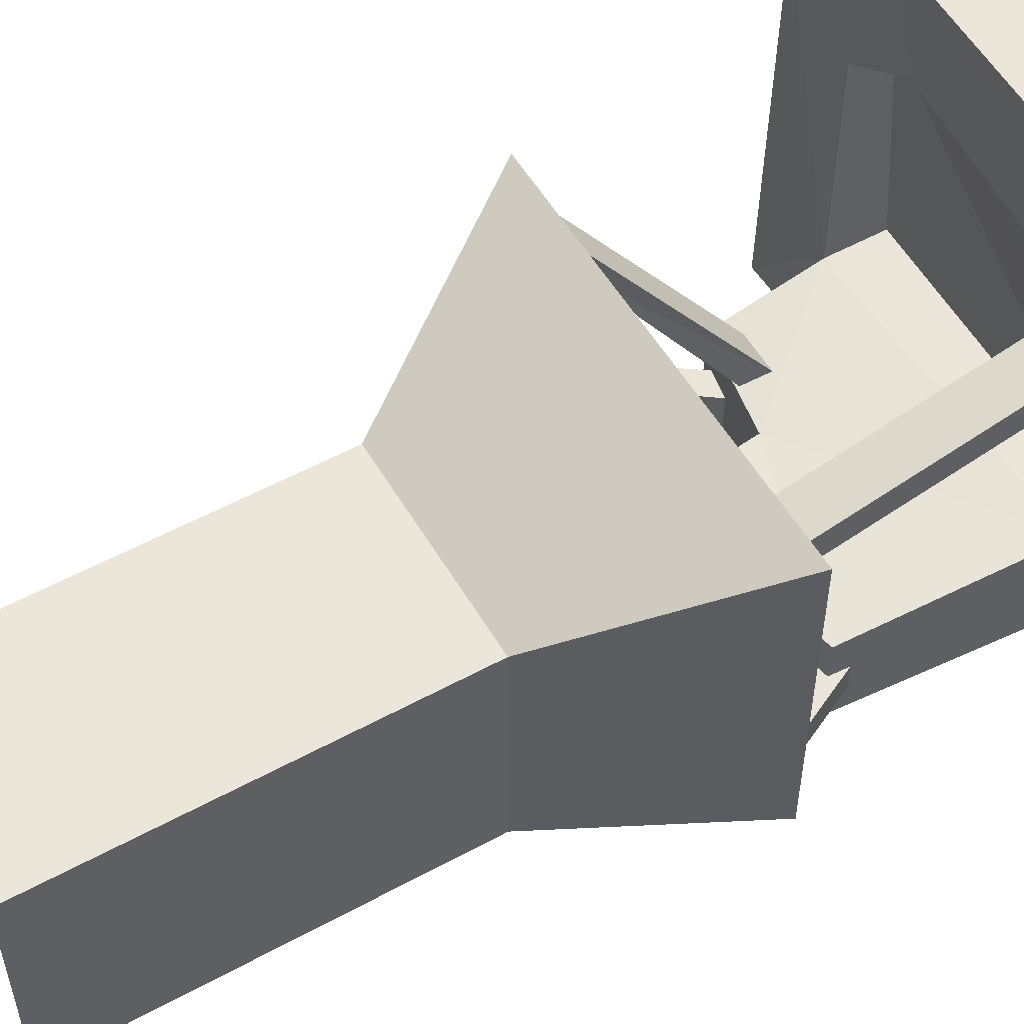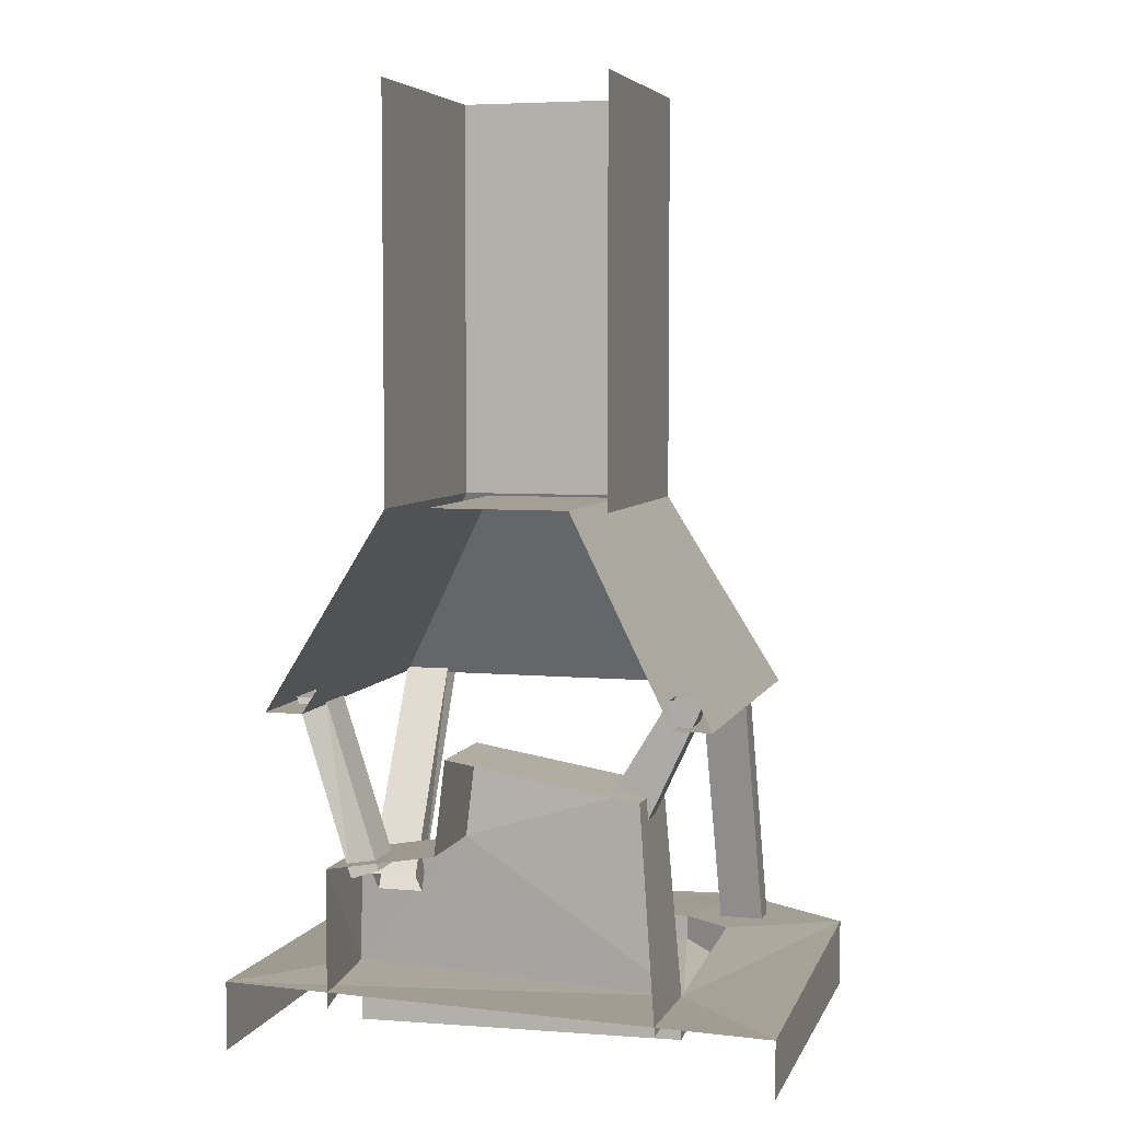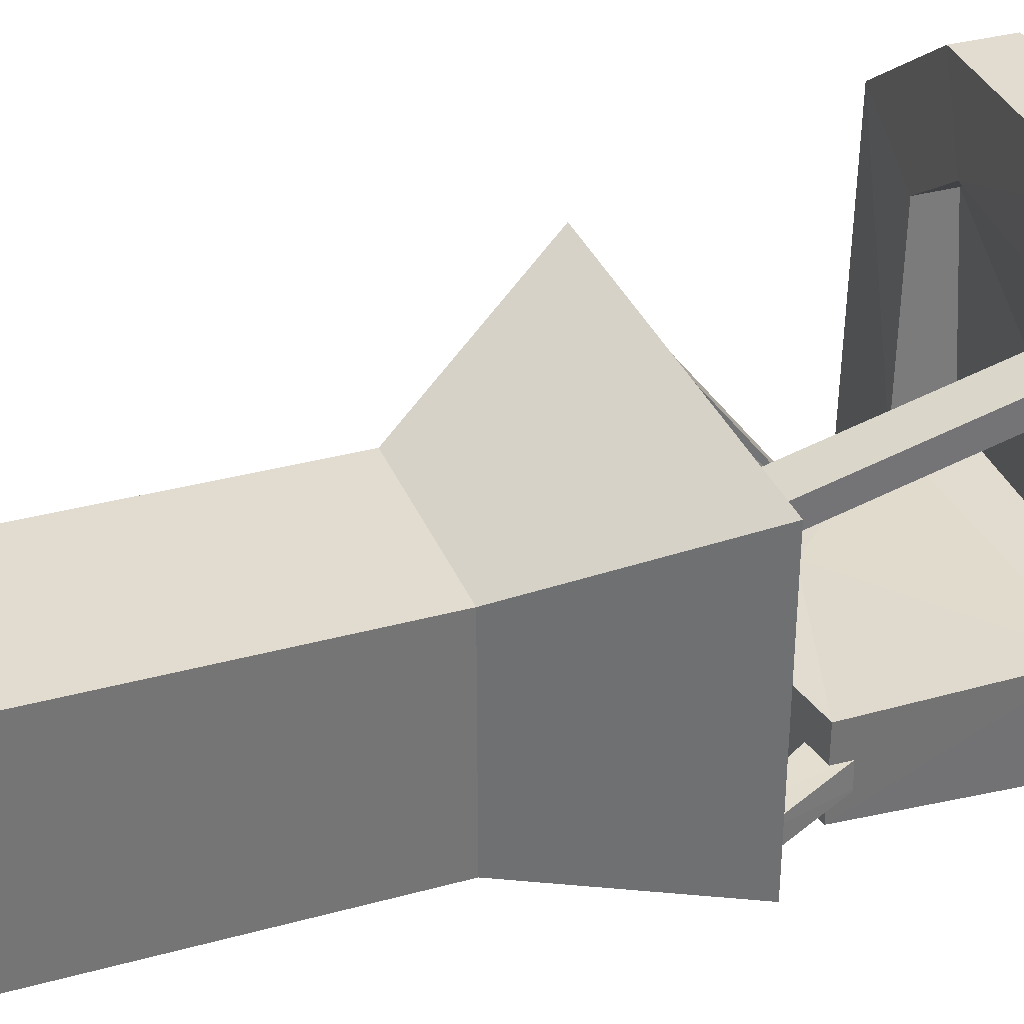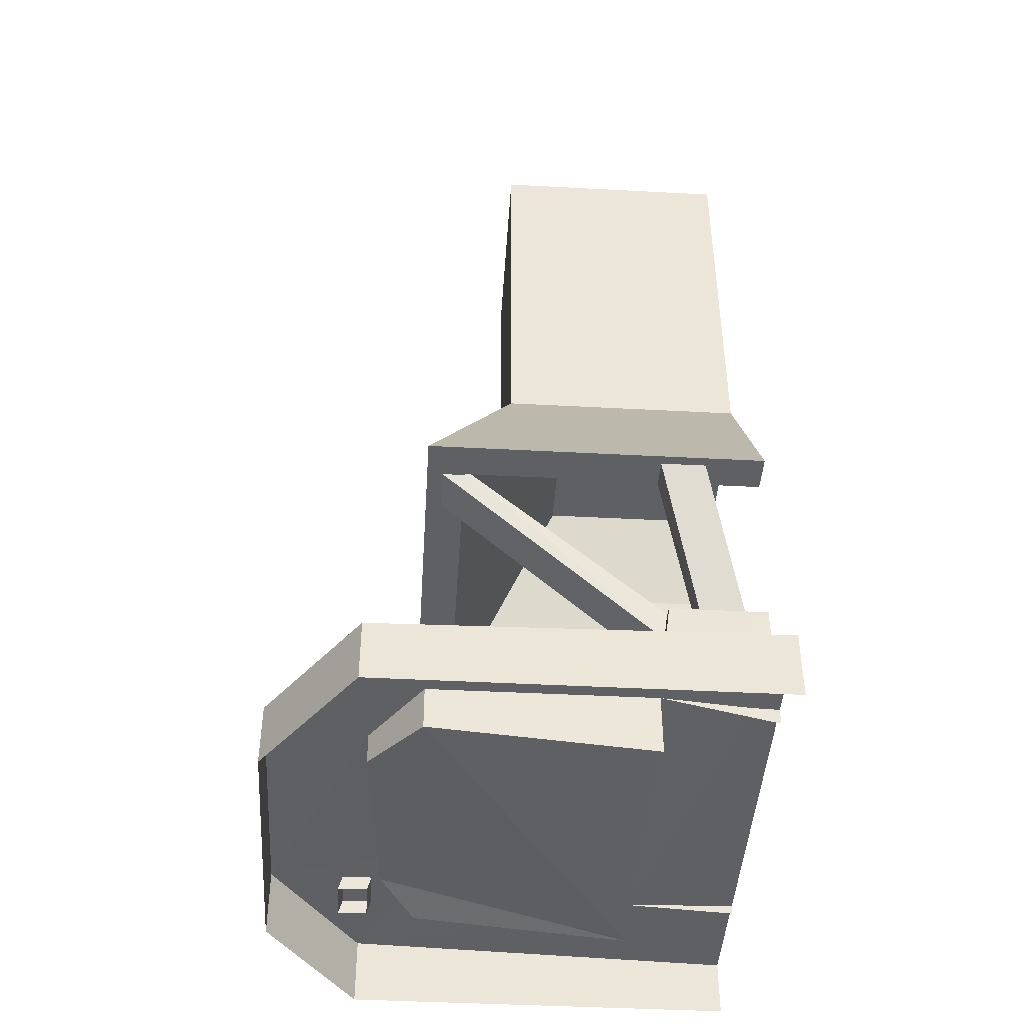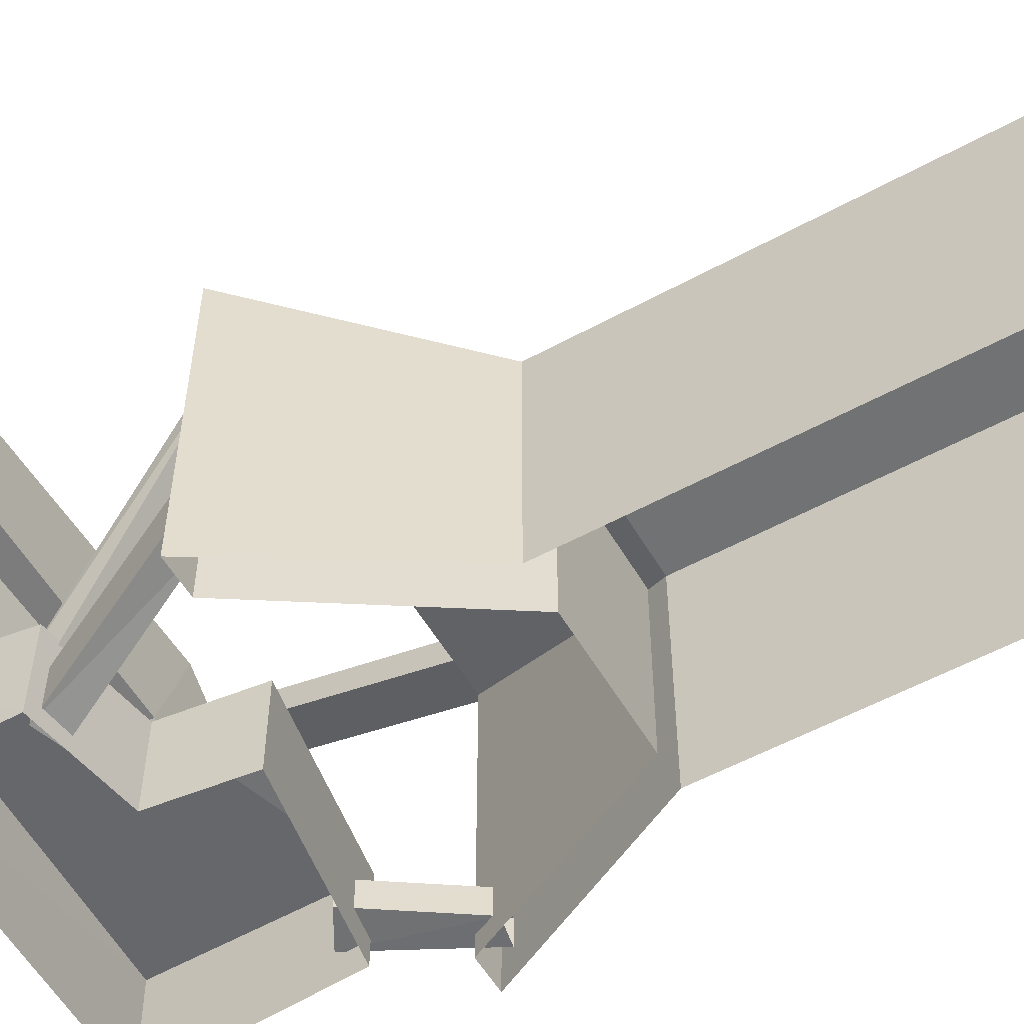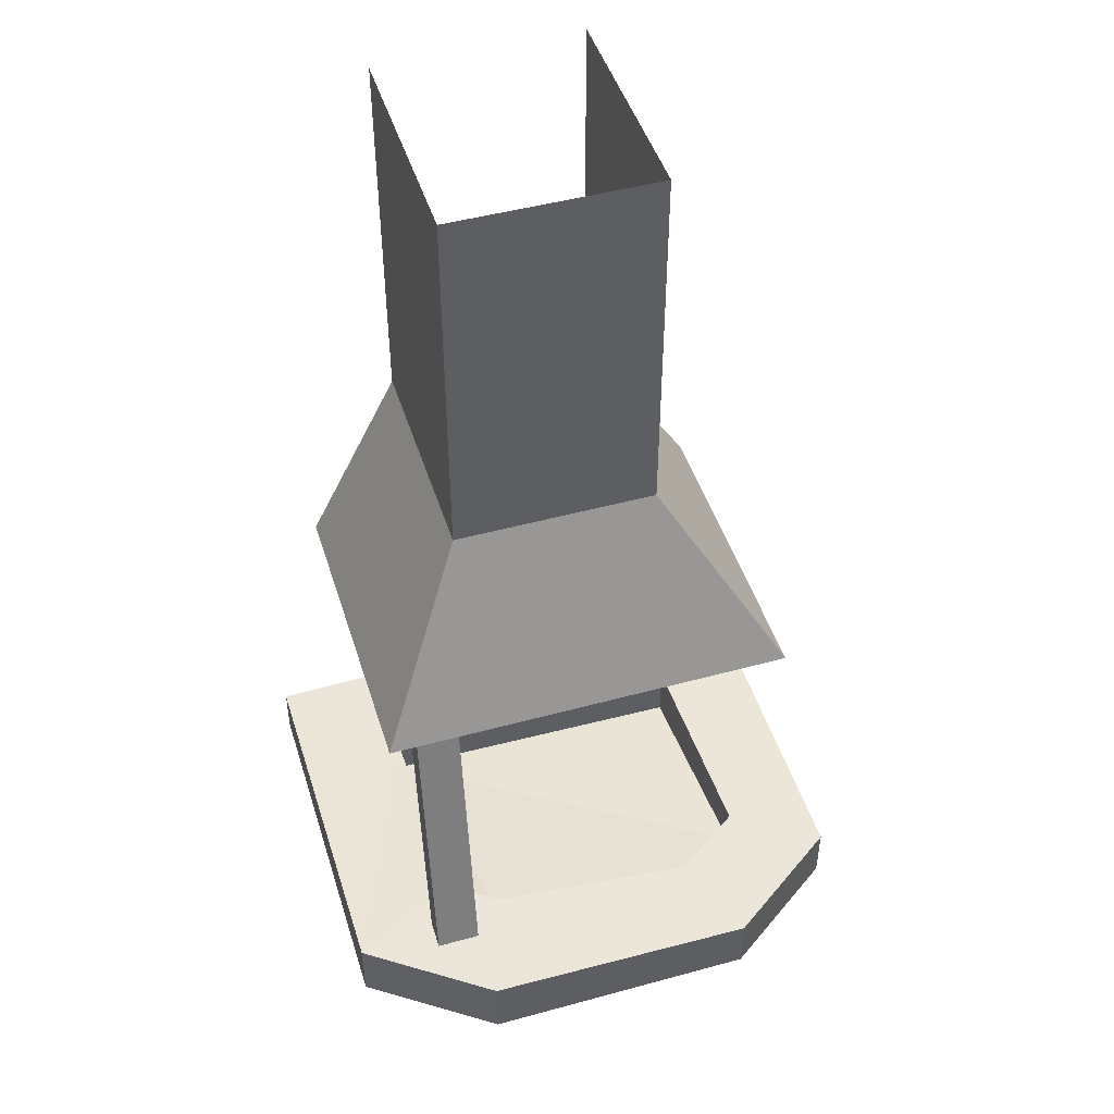
<metadata>
{"format":"obj","ext":"obj","renderer":"f3d","projection":"perspective","resolution":1024,"background":"white","views":[{"elev":54.5,"azim":-120.0,"up":"+Z"},{"elev":5.4,"azim":-164.3,"up":"+Y"},{"elev":34.3,"azim":-110.3,"up":"+Z"},{"elev":-43.7,"azim":86.4,"up":"+Y"},{"elev":-55.5,"azim":119.9,"up":"+Z"},{"elev":47.0,"azim":-17.2,"up":"+Y"}]}
</metadata>
<code>
o OC_FIREPLACE_V3
v 0.968 0 0.6382
v -0.7744 0.18 -0.6202
v 0.6534 0.02 -0.2572
v -0.2614 2.995 0.1784
v -0.5808 1.08 -0.6202
v 0.8228 1.08 -0.6202
v -0.5808 1.08 0.4688
v -0.4114 0.18 -0.2572
v 0.8228 1.08 0.4688
v 0.2904 1.72 -0.6202
v 0.4308 2.995 0.1784
v 0.6534 0.22 -0.2572
v -0.363 0.1695 0.7052
v -0.3388 1.1 0.4446
v -0.484 1.1 0.3478
v 0.7018 1.1 0.3478
v 0.5566 0.5445 -0.4114
v 0.5566 1.1 0.4446
v 0.5644 0.564 -0.5718
v 0.7986 1.1 -0.4266
v 0.7018 1.1 -0.2814
v -0.5082 0.1737 0.6085
v 0.4747 0.594 -0.4266
v 0.4114 0.4823 -0.3505
v -0.2339 0.8327 -0.4322
v -0.5324 1.14 -0.4508
v -0.3558 0.7673 -0.5289
v 0.242 0.96 -0.6202
v -0.363 0.86 -0.6202
v 0.242 0.96 -0.3056
v -0.363 0.86 -0.3056
v 0.6292 0.6 -0.6202
v 0.2775 0.66 -0.6202
v 0.6292 0.6 -0.3056
v 0.2775 0.66 -0.3056
v -0.363 0 0.9286
v -0.7744 0.22 0.6382
v -0.7744 0 0.6382
v -0.1452 1.72 -0.0152
v 0.968 0.22 -0.6202
v 0.968 0.2 0.6382
v -0.1452 1.72 -0.6202
v 0.4308 1.715 0.1784
v 0.5566 0.2 0.9286
v 0.2904 1.72 -0.0152
v -0.4356 1.16 -0.5476
v -0.3528 0.7639 -0.4322
v 0.6776 0.2 0.4501
v -0.4114 0.04 -0.2572
v -0.4114 0.22 0.4501
v 0.6776 0.06 0.4501
v -0.2614 1.715 0.1784
v 0.4308 1.715 -0.6129
v -0.4114 0.1 0.4501
v -0.4356 1.16 -0.4508
v -0.2368 0.8361 -0.5289
v -0.484 1.1 0.4446
v -0.5082 0.1695 0.7052
v -0.3388 1.1 0.3478
v -0.363 0.1737 0.6085
v -0.5324 1.14 -0.5476
v 0.5644 0.564 -0.4266
v 0.5566 0 0.9286
v -0.363 0.22 0.9286
v 0.4747 0.594 -0.5718
v -0.4598 1.08 0.3478
v 0.7018 1.08 0.3478
v 0.7986 1.1 -0.2814
v 0.4414 0.2 0.614
v 0.7018 1.1 -0.4266
v 0.5566 0.4823 -0.3505
v 0.4114 0.5445 -0.4114
v -0.2478 0.14 0.5656
v 0.7018 1.1 0.4446
v 0.5566 1.1 0.3478
v -0.2614 1.715 -0.6129
v -0.4598 1.08 -0.6202
v 0.4414 0.1 0.614
v 0.7018 1.08 -0.6202
v -0.2478 0.22 0.5656
v 0.6292 0.16 -0.6202
v 0.968 0 -0.6202
v -0.7744 0 -0.6202
v -0.4114 0.16 -0.6202
v -0.2614 2.995 -0.6129
v 0.4308 2.995 -0.6129
f 64 69 80
f 12 41 40
f 11 52 43
f 77 39 66
f 4 76 52
f 40 8 12
f 37 8 2
f 66 45 67
f 86 43 53
f 45 79 67
f 52 11 4
f 12 49 3
f 49 51 3
f 15 59 60
f 13 14 57
f 71 74 18
f 75 16 17
f 70 23 21
f 20 68 62
f 60 22 15
f 13 57 58
f 70 65 23
f 62 19 20
f 71 18 24
f 17 72 75
f 46 56 27
f 27 47 26
f 12 35 8
f 8 35 31
f 28 31 30
f 35 32 33
f 8 31 29
f 31 28 29
f 32 35 34
f 30 33 28
f 12 32 34
f 34 35 12
f 33 30 35
f 31 35 30
f 69 64 44
f 38 37 2
f 36 44 64
f 64 38 36
f 77 42 39
f 79 45 10
f 8 40 2
f 82 41 1
f 44 36 63
f 45 42 10
f 6 43 9
f 43 7 9
f 63 41 44
f 48 44 41
f 42 45 39
f 66 39 45
f 46 27 61
f 55 26 47
f 47 25 55
f 41 12 48
f 12 3 51
f 73 78 49
f 49 12 8
f 37 50 8
f 8 54 49
f 12 51 48
f 69 78 73
f 7 43 52
f 52 5 7
f 43 6 53
f 54 8 50
f 69 73 80
f 56 46 55
f 55 25 56
f 57 15 22
f 22 58 57
f 60 59 14
f 14 13 60
f 26 61 27
f 62 21 23
f 41 63 1
f 38 64 37
f 64 50 37
f 19 65 70
f 66 9 7
f 5 66 7
f 9 66 67
f 67 6 9
f 62 68 21
f 44 48 69
f 48 78 69
f 19 70 20
f 71 17 16
f 24 75 72
f 73 49 54
f 50 73 54
f 71 16 74
f 24 18 75
f 5 52 76
f 5 77 66
f 49 78 51
f 48 51 78
f 6 67 79
f 64 80 50
f 73 50 80
f 12 81 32
f 41 82 40
f 38 2 83
f 8 29 84
f 76 4 85
f 43 86 11

</code>
